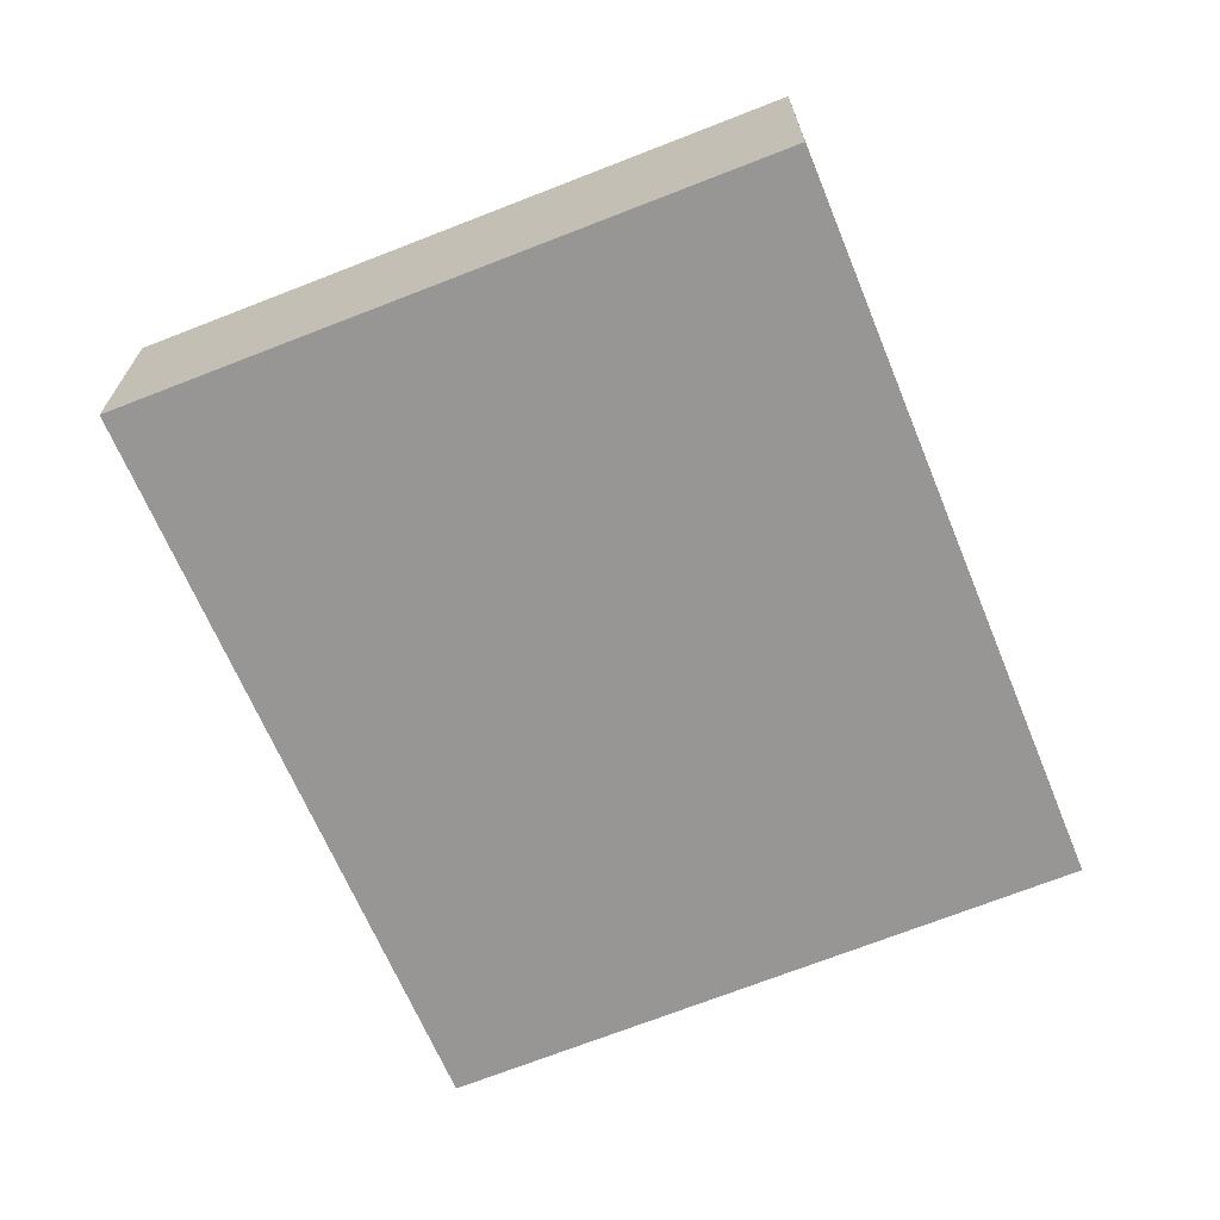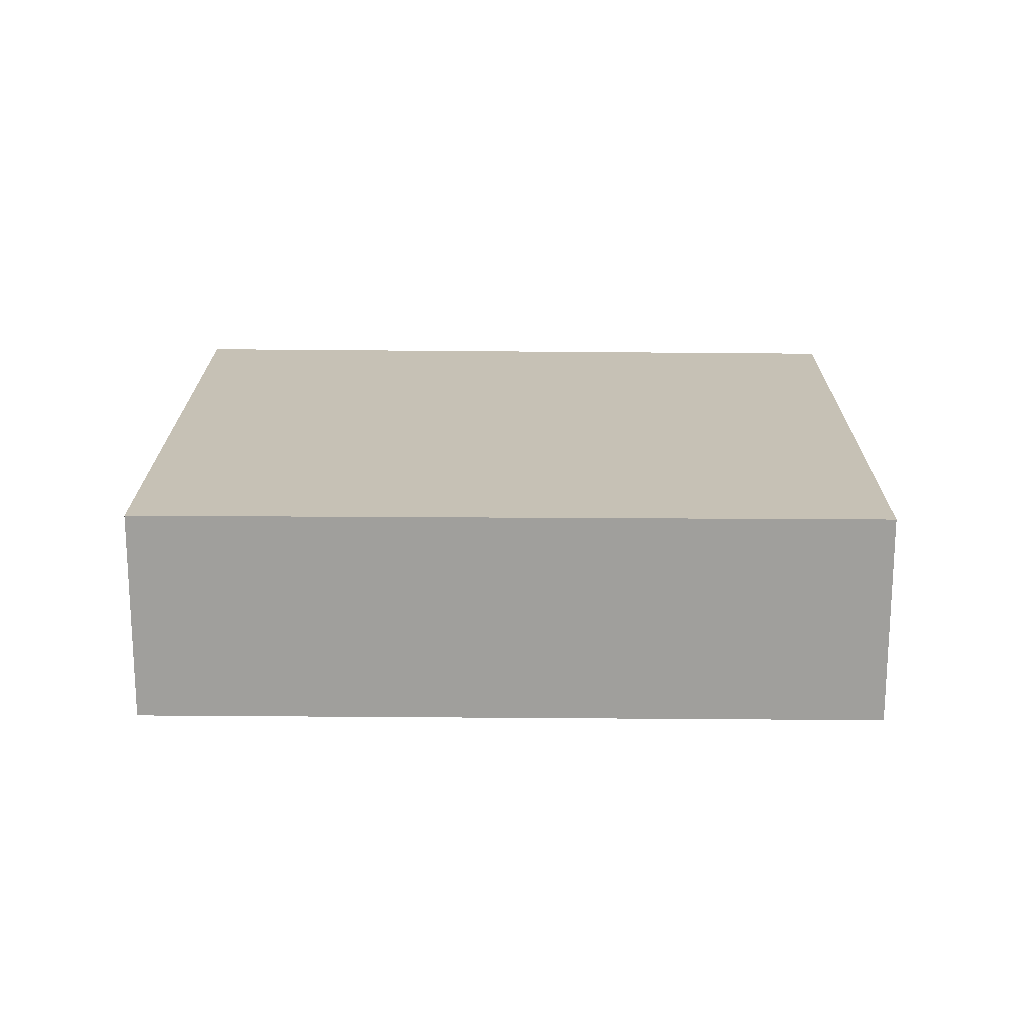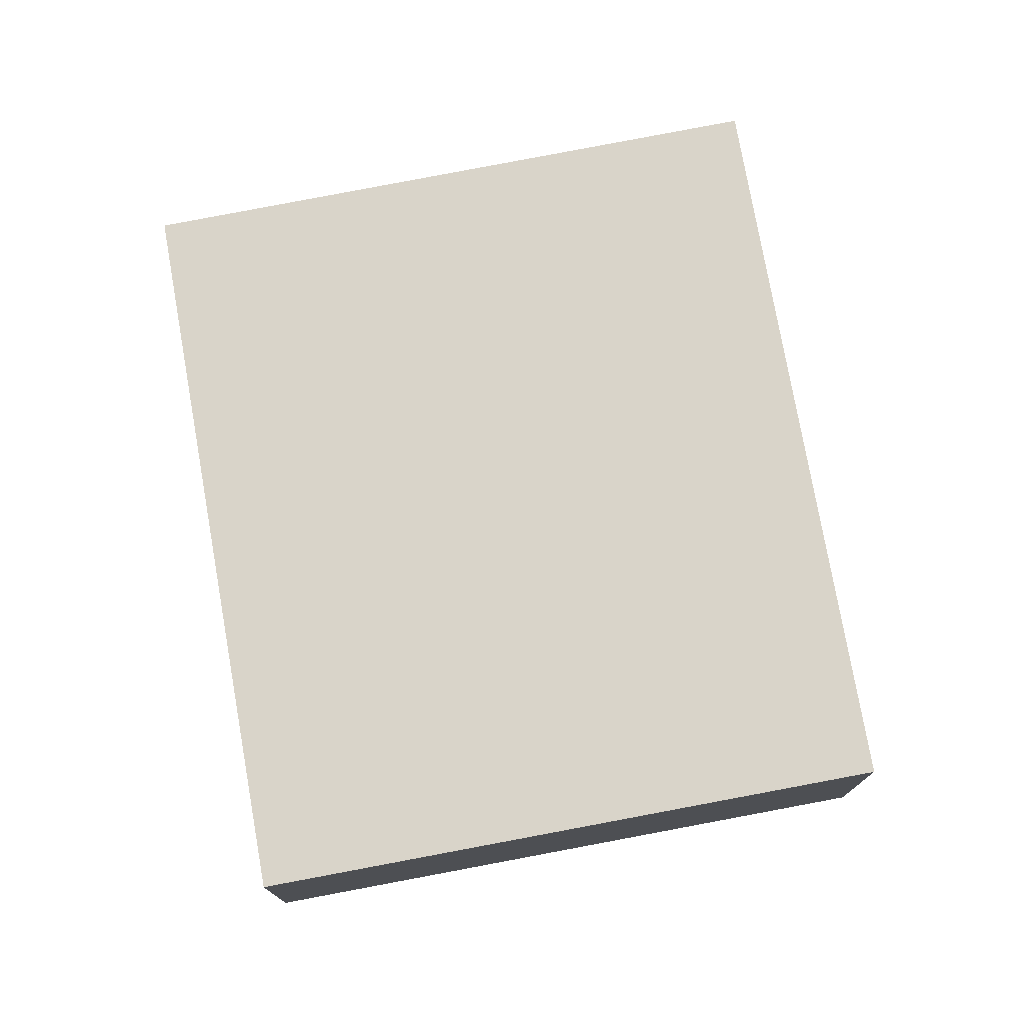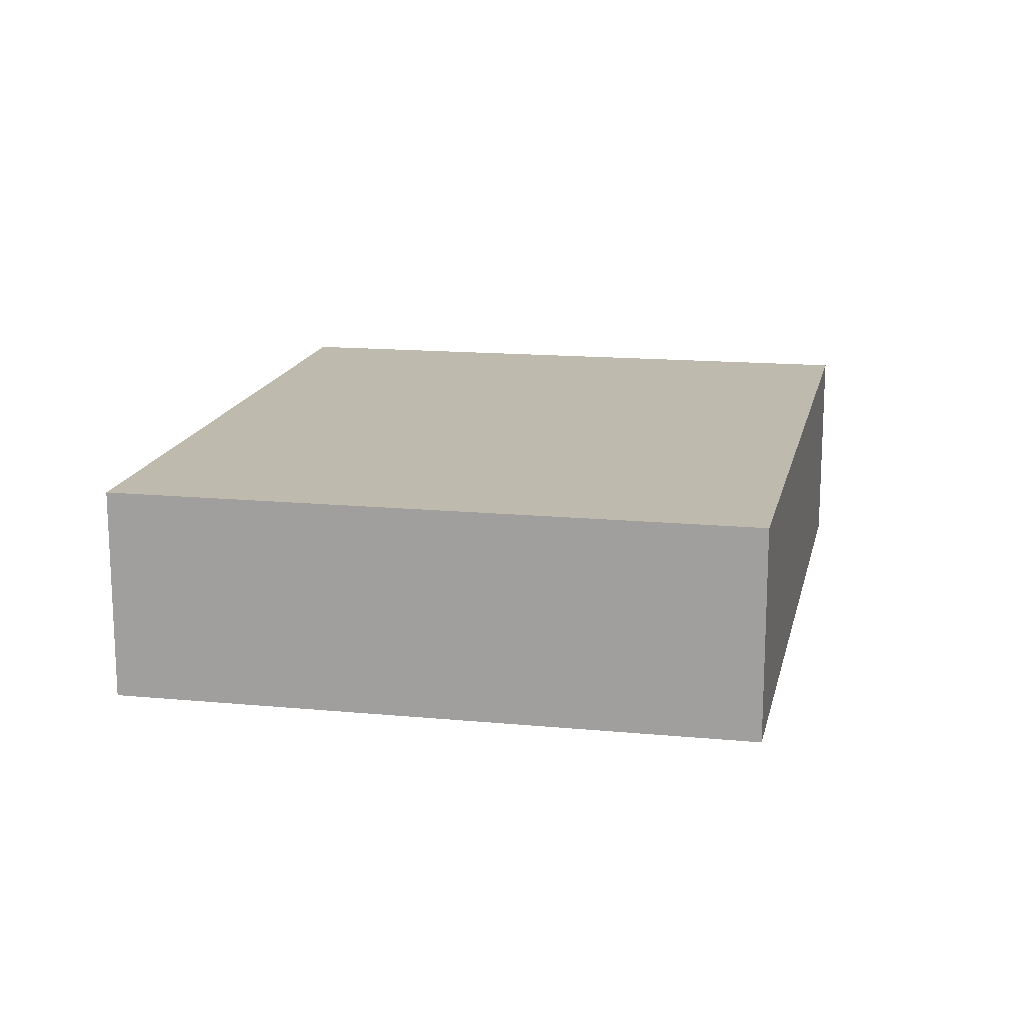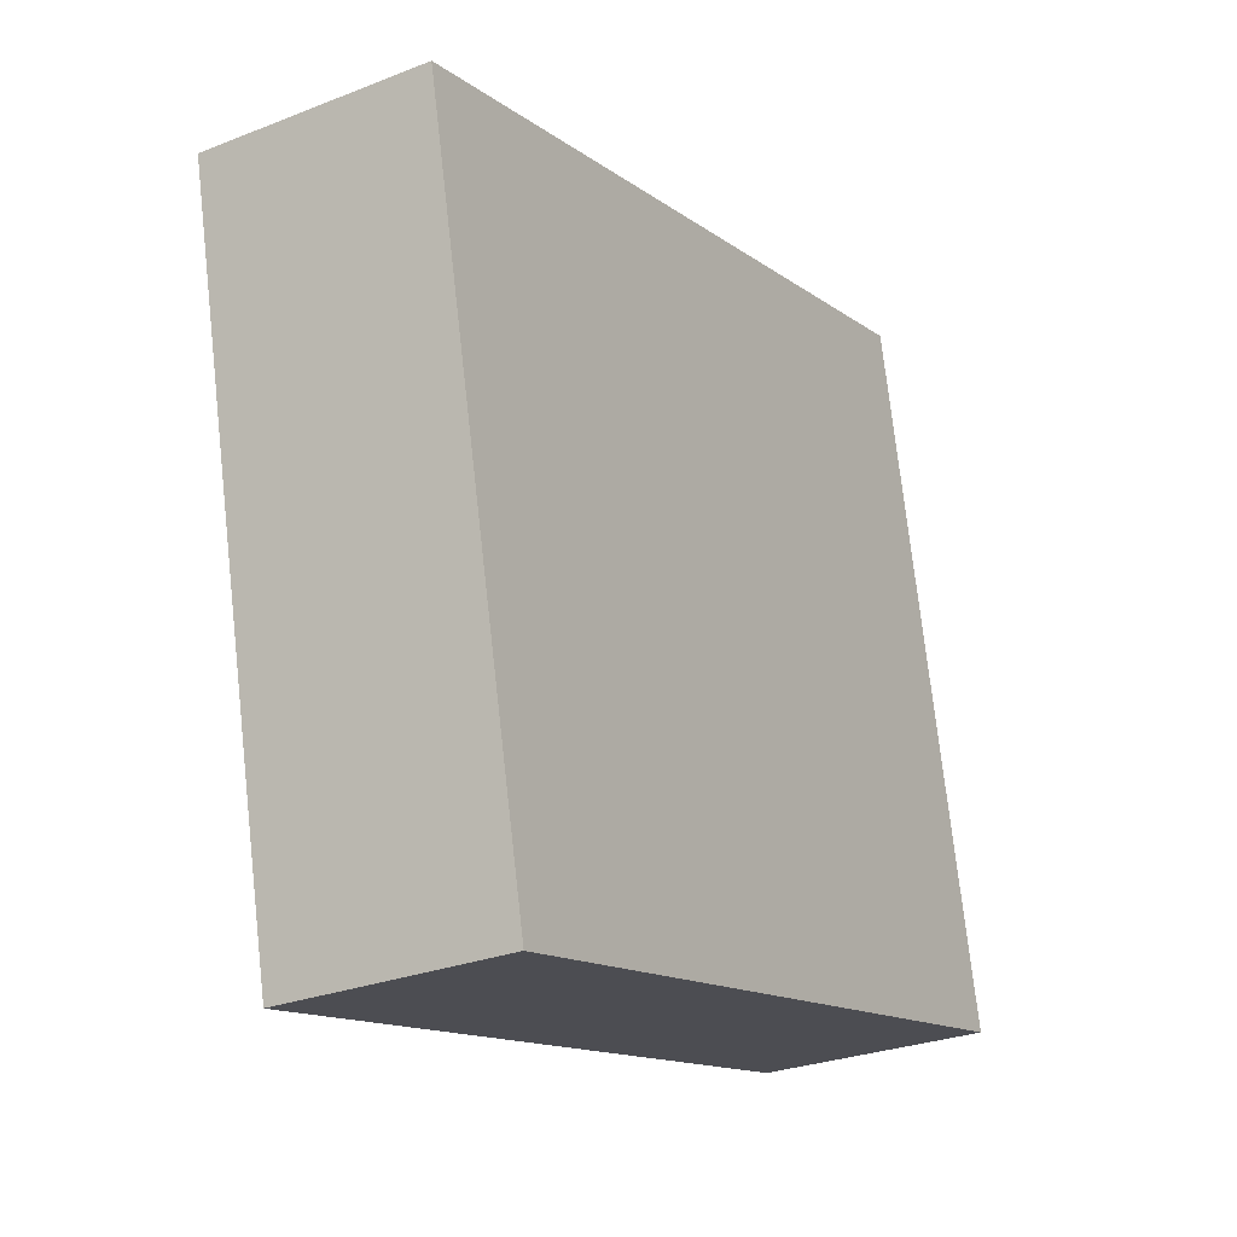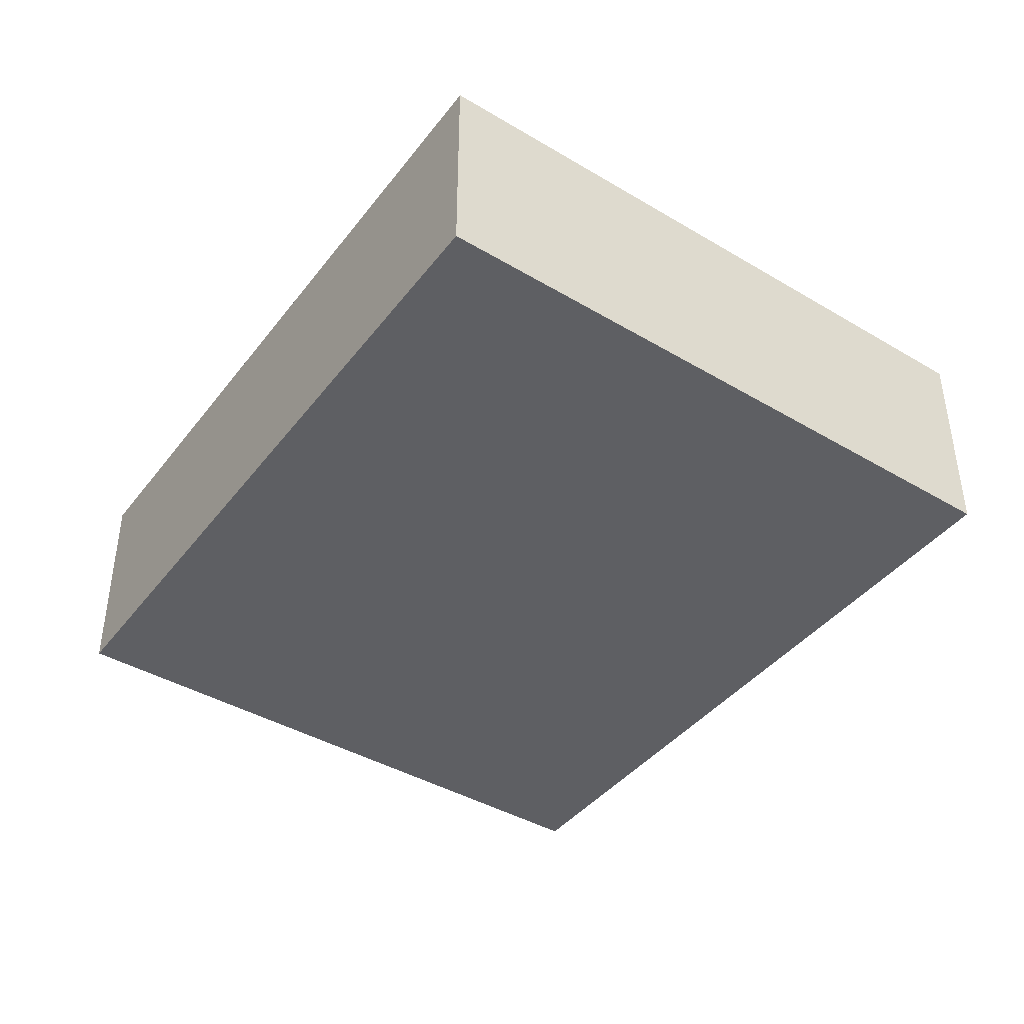
<metadata>
{"format":"obj","ext":"obj","renderer":"f3d","projection":"perspective","resolution":1024,"background":"white","views":[{"elev":-67.9,"azim":99.6,"up":"+Y"},{"elev":18.7,"azim":168.2,"up":"+Y"},{"elev":74.9,"azim":-113.1,"up":"+Y"},{"elev":15.8,"azim":-91.3,"up":"+Y"},{"elev":-27.6,"azim":-58.9,"up":"+Z"},{"elev":-41.7,"azim":42.4,"up":"+Y"}]}
</metadata>
<code>
v  0 2.411 1.476e-16
v  9.892 2.411 -5.321
v  1.59 2.411 -7.191
v  8.358 2.411 2.017
v  9.892 3.258e-16 -5.321
v  1.59 4.403e-16 -7.191
v  0 0 0
v  8.358 -1.235e-16 2.017
g defaultobject
f 1 2 3
f 2 1 4
f 5 3 2
f 3 5 6
f 6 1 3
f 1 6 7
f 7 4 1
f 4 7 8
f 8 2 4
f 2 8 5
f 5 7 6
f 7 5 8

</code>
